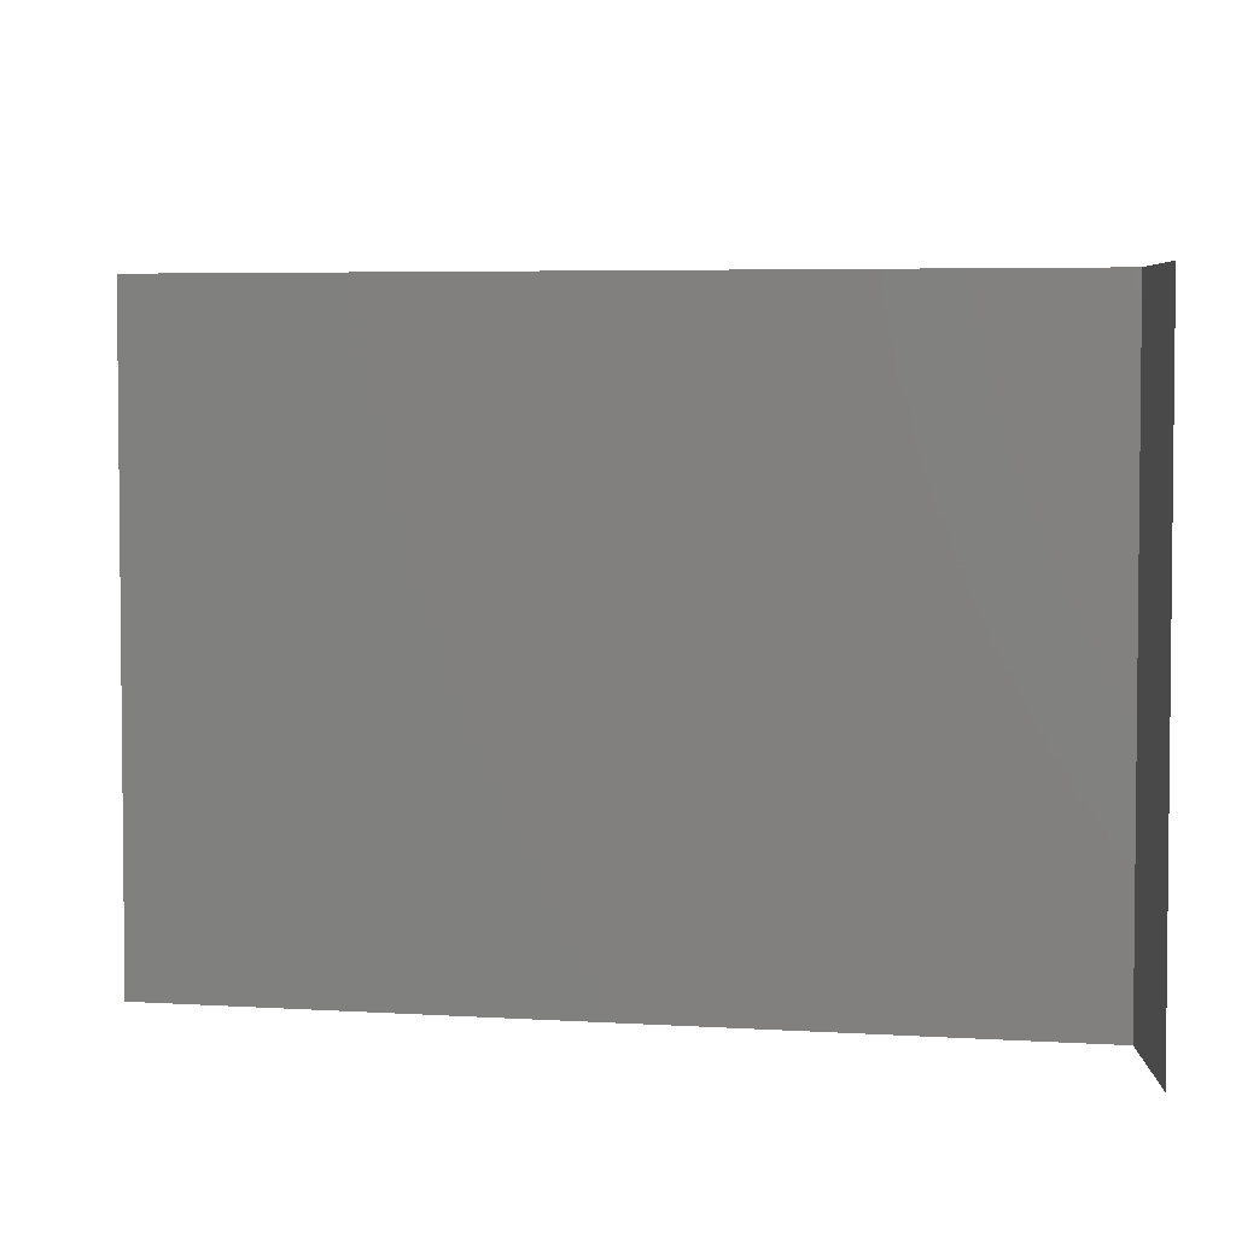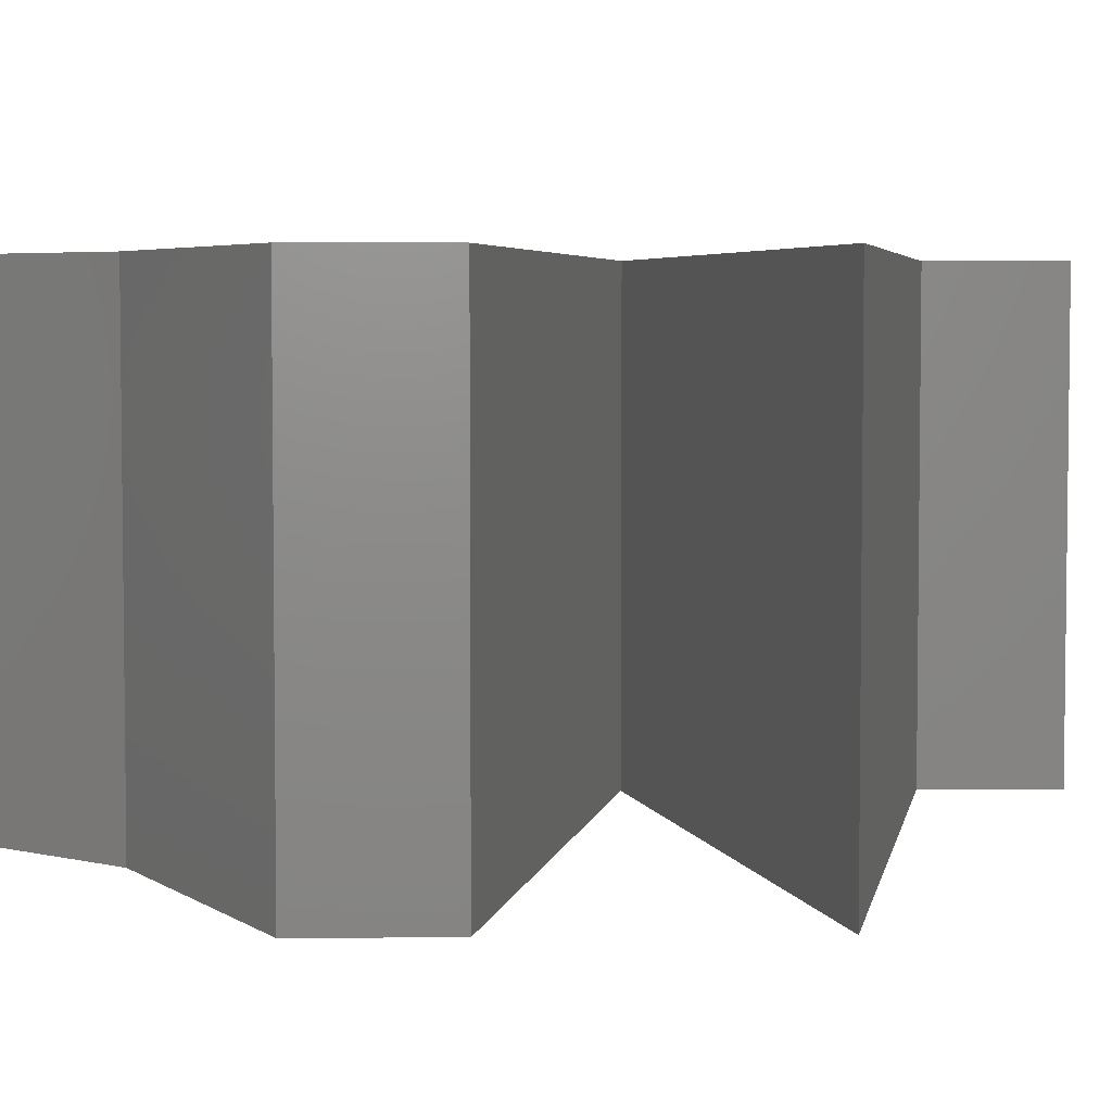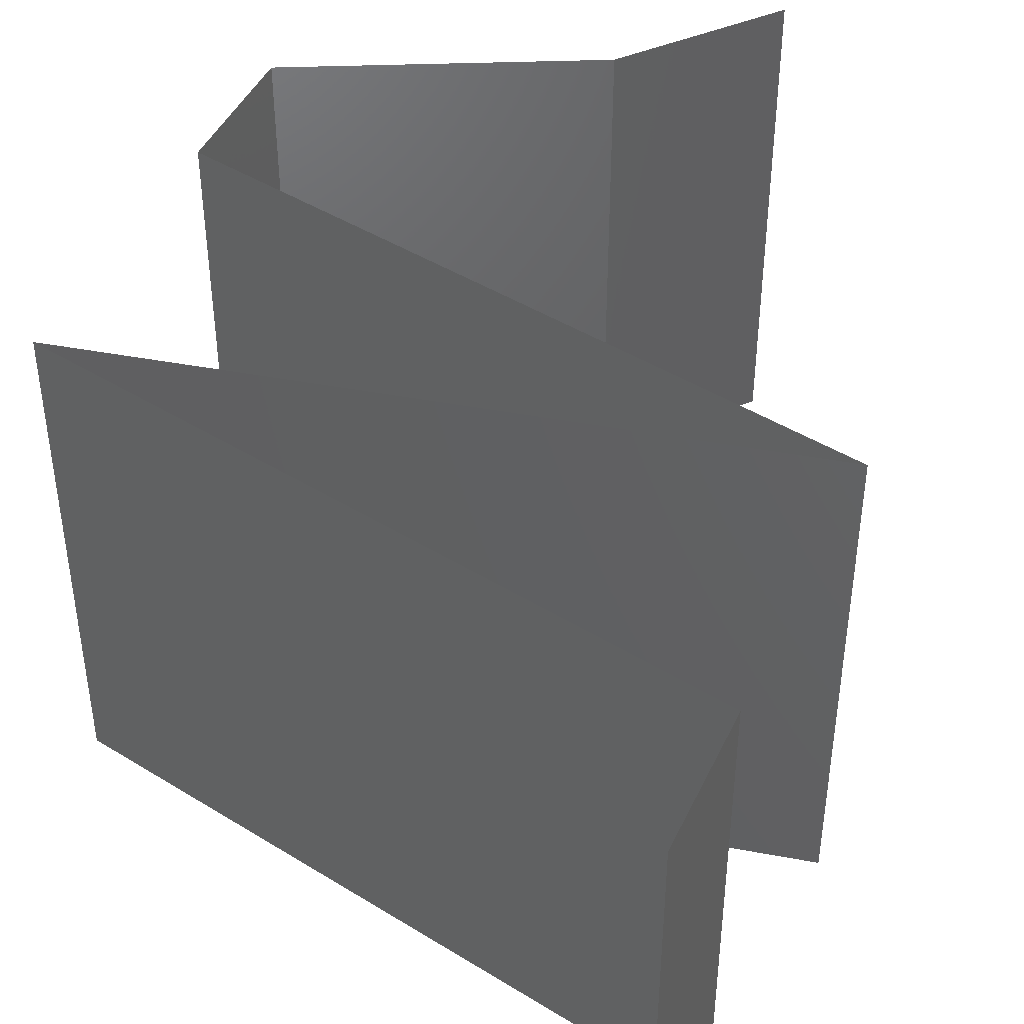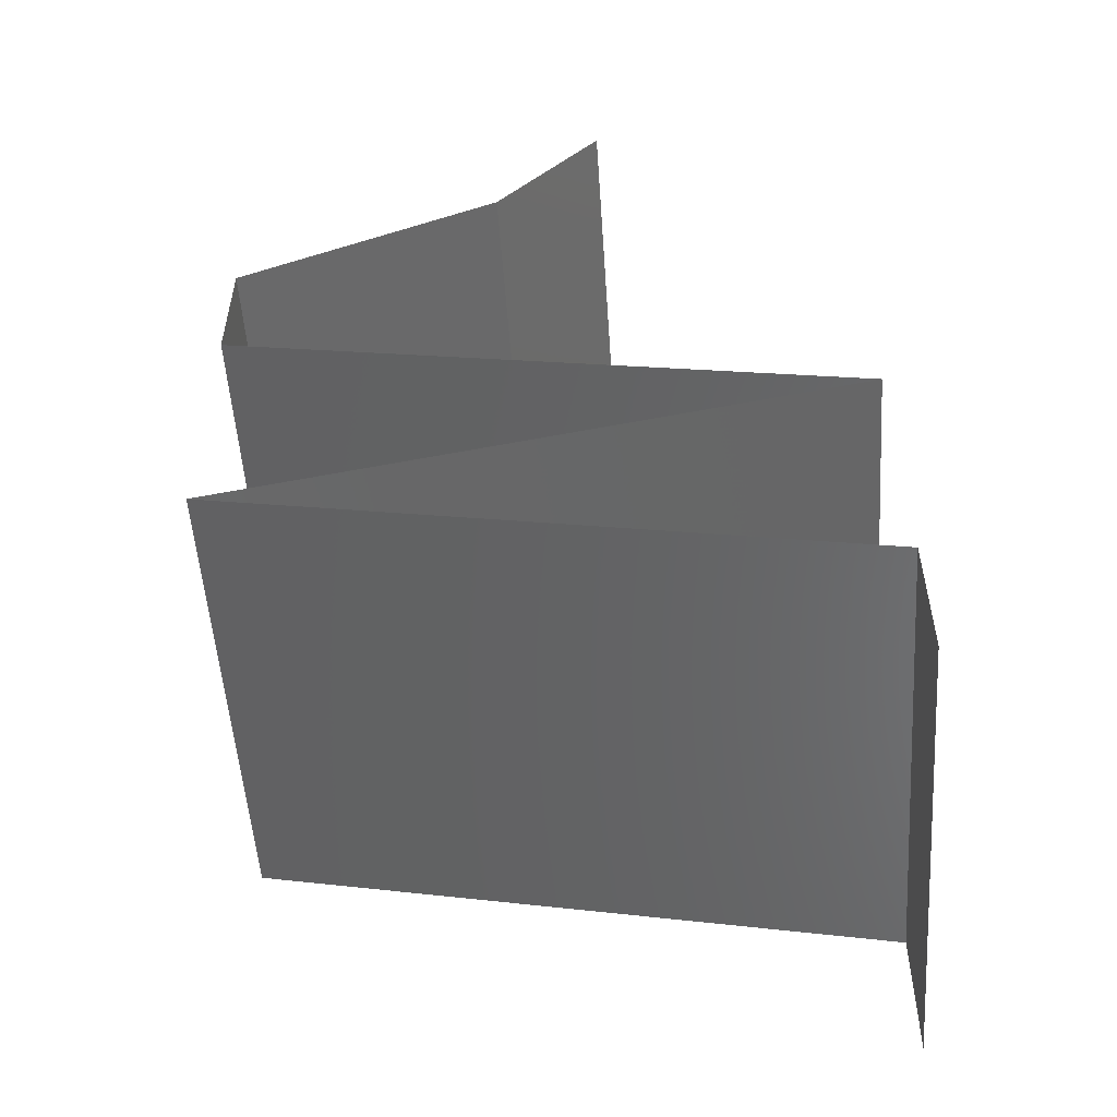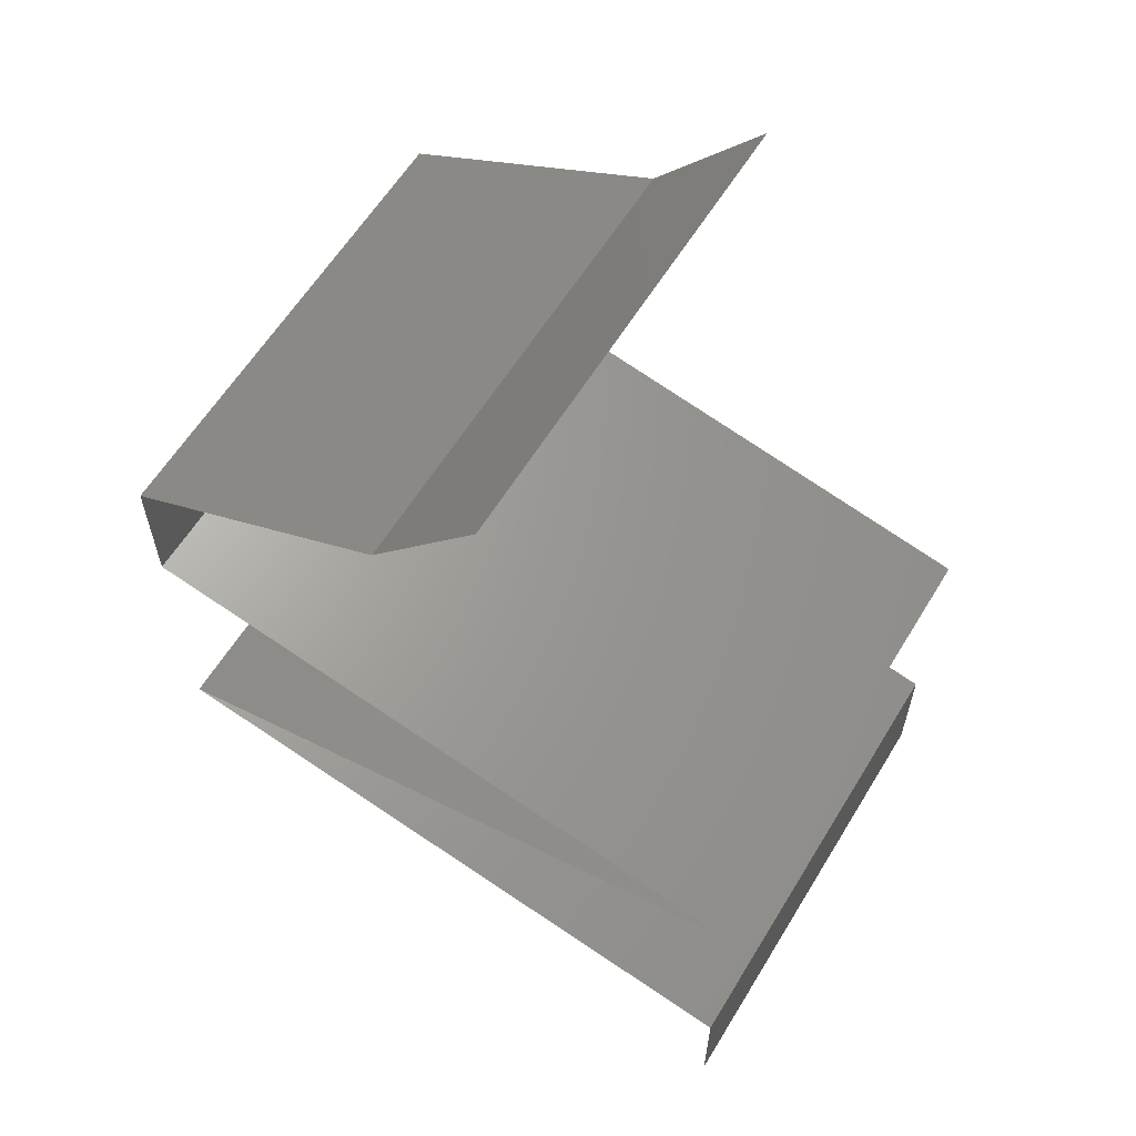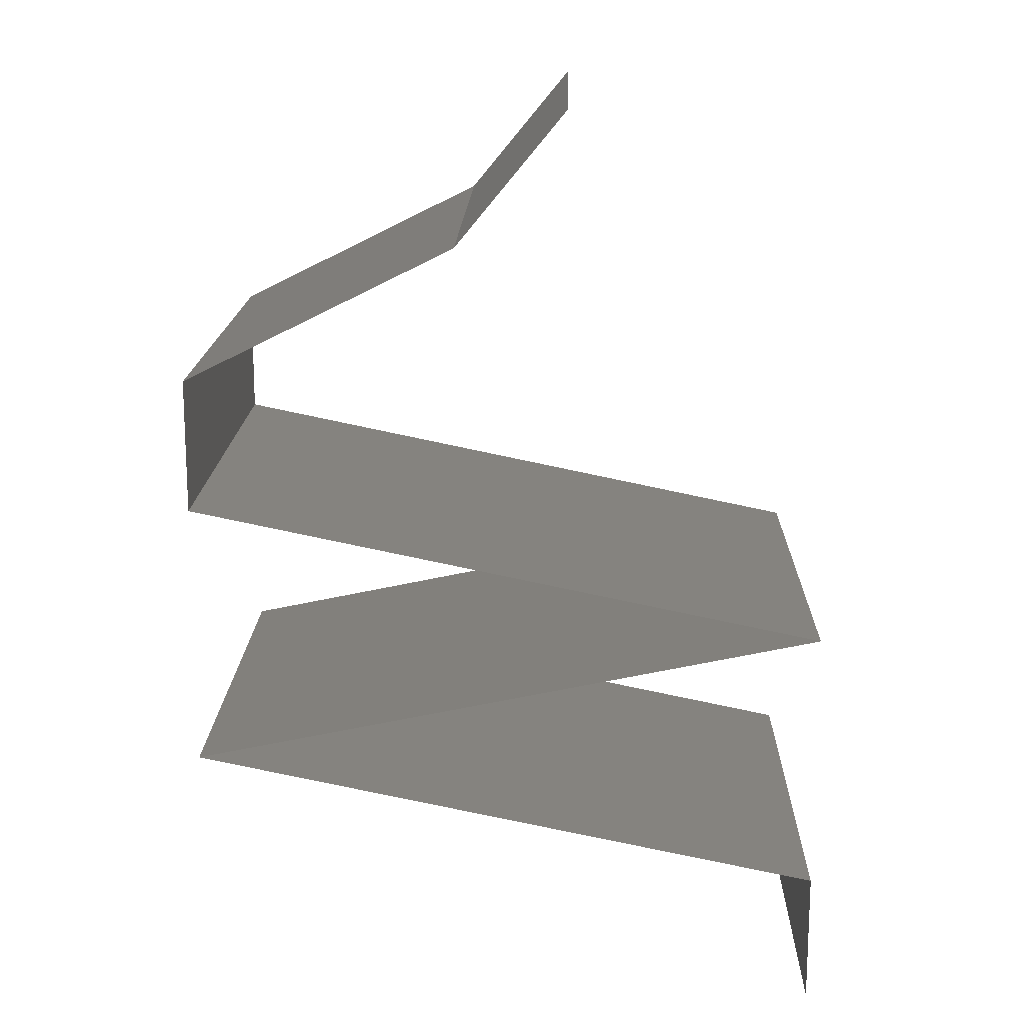
<metadata>
{"format":"stl","ext":"stl","renderer":"f3d","projection":"perspective","resolution":1024,"background":"white","views":[{"elev":4.3,"azim":0.8,"up":"+Z"},{"elev":4.5,"azim":-91.5,"up":"+Z"},{"elev":44.5,"azim":24.1,"up":"+Z"},{"elev":-53.5,"azim":3.9,"up":"+Y"},{"elev":60.5,"azim":31.3,"up":"+Y"},{"elev":16.0,"azim":1.4,"up":"+Y"}]}
</metadata>
<code>
# stl→obj: 62 verts, 90 faces
v 0.03436 0.03938 0.02
v 0.039 0.045 0.02
v 0.03668 0.04219 0.015
v 0.03436 0.03938 0.01
v 0.039 0.045 0.01
v 0.03668 0.04219 0.005
v 0.039 0.045 0
v 0.03436 0.03938 0
v 0.023 0.03375 0.01
v 0.02868 0.03656 0.02
v 0.02868 0.03656 0
v 0.023 0.03375 0
v 0.023 0.03375 0.02
v 0.023 0.02813 0
v 0.023 0.03094 0.005
v 0.023 0.02813 0.02
v 0.023 0.03094 0.015
v 0.023 0.02813 0.01
v 0.041 0.02437 0.02
v 0.032 0.02625 0.02
v 0.0365 0.02531 0.01204
v 0.02944 0.02678 0.01318
v 0.05 0.0225 0.01
v 0.05 0.0225 0.02
v 0.04356 0.02384 0.01318
v 0.0365 0.02531 0.004886
v 0.02925 0.02682 0.006374
v 0.04375 0.0238 0.006374
v 0.05 0.0225 0
v 0.032 0.02625 0
v 0.041 0.02438 0
v 0.041 0.02063 0
v 0.032 0.01875 0
v 0.0365 0.01969 0.007962
v 0.023 0.01688 0
v 0.023 0.01688 0.01
v 0.02944 0.01822 0.006819
v 0.04356 0.02116 0.006819
v 0.0365 0.01969 0.01511
v 0.02925 0.01818 0.01363
v 0.04375 0.0212 0.01363
v 0.023 0.01688 0.02
v 0.032 0.01875 0.02
v 0.041 0.02063 0.02
v 0.032 0.015 0
v 0.041 0.01312 0
v 0.0365 0.01406 0.007962
v 0.05 0.01125 0
v 0.05 0.01125 0.01
v 0.04356 0.01259 0.006819
v 0.02944 0.01553 0.006819
v 0.0365 0.01406 0.01511
v 0.04375 0.01255 0.01363
v 0.02925 0.01557 0.01363
v 0.05 0.01125 0.02
v 0.032 0.015 0.02
v 0.041 0.01312 0.02
v 0.05 0.005625 0
v 0.05 0.008437 0.005
v 0.05 0.005625 0.01
v 0.05 0.008437 0.015
v 0.05 0.005625 0.02
f 1 2 3
f 4 5 6
f 7 8 6
f 5 4 3
f 5 7 6
f 2 5 3
f 8 4 6
f 4 1 3
f 9 10 4
f 11 9 4
f 11 4 8
f 4 10 1
f 9 11 12
f 10 9 13
f 12 14 15
f 16 13 17
f 18 9 15
f 9 18 17
f 9 12 15
f 13 9 17
f 14 18 15
f 18 16 17
f 19 20 21
f 16 18 22
f 23 24 25
f 20 16 22
f 24 19 25
f 26 21 27
f 21 26 28
f 29 23 28
f 18 14 27
f 21 22 27
f 25 21 28
f 14 30 27
f 31 29 28
f 21 20 22
f 19 21 25
f 30 31 26
f 26 31 28
f 30 26 27
f 23 25 28
f 22 18 27
f 32 33 34
f 35 36 37
f 23 29 38
f 33 35 37
f 29 32 38
f 39 34 40
f 34 39 41
f 24 23 41
f 36 42 40
f 34 37 40
f 38 34 41
f 42 43 40
f 44 24 41
f 34 33 37
f 32 34 38
f 43 44 39
f 39 44 41
f 43 39 40
f 37 36 40
f 23 38 41
f 45 46 47
f 48 49 50
f 36 35 51
f 46 48 50
f 35 45 51
f 52 47 53
f 47 52 54
f 42 36 54
f 49 55 53
f 47 50 53
f 51 47 54
f 56 42 54
f 55 57 53
f 47 46 50
f 45 47 51
f 57 56 52
f 52 56 54
f 57 52 53
f 36 51 54
f 50 49 53
f 48 58 59
f 49 60 61
f 60 49 59
f 62 55 61
f 49 48 59
f 55 49 61
f 58 60 59
f 60 62 61

</code>
